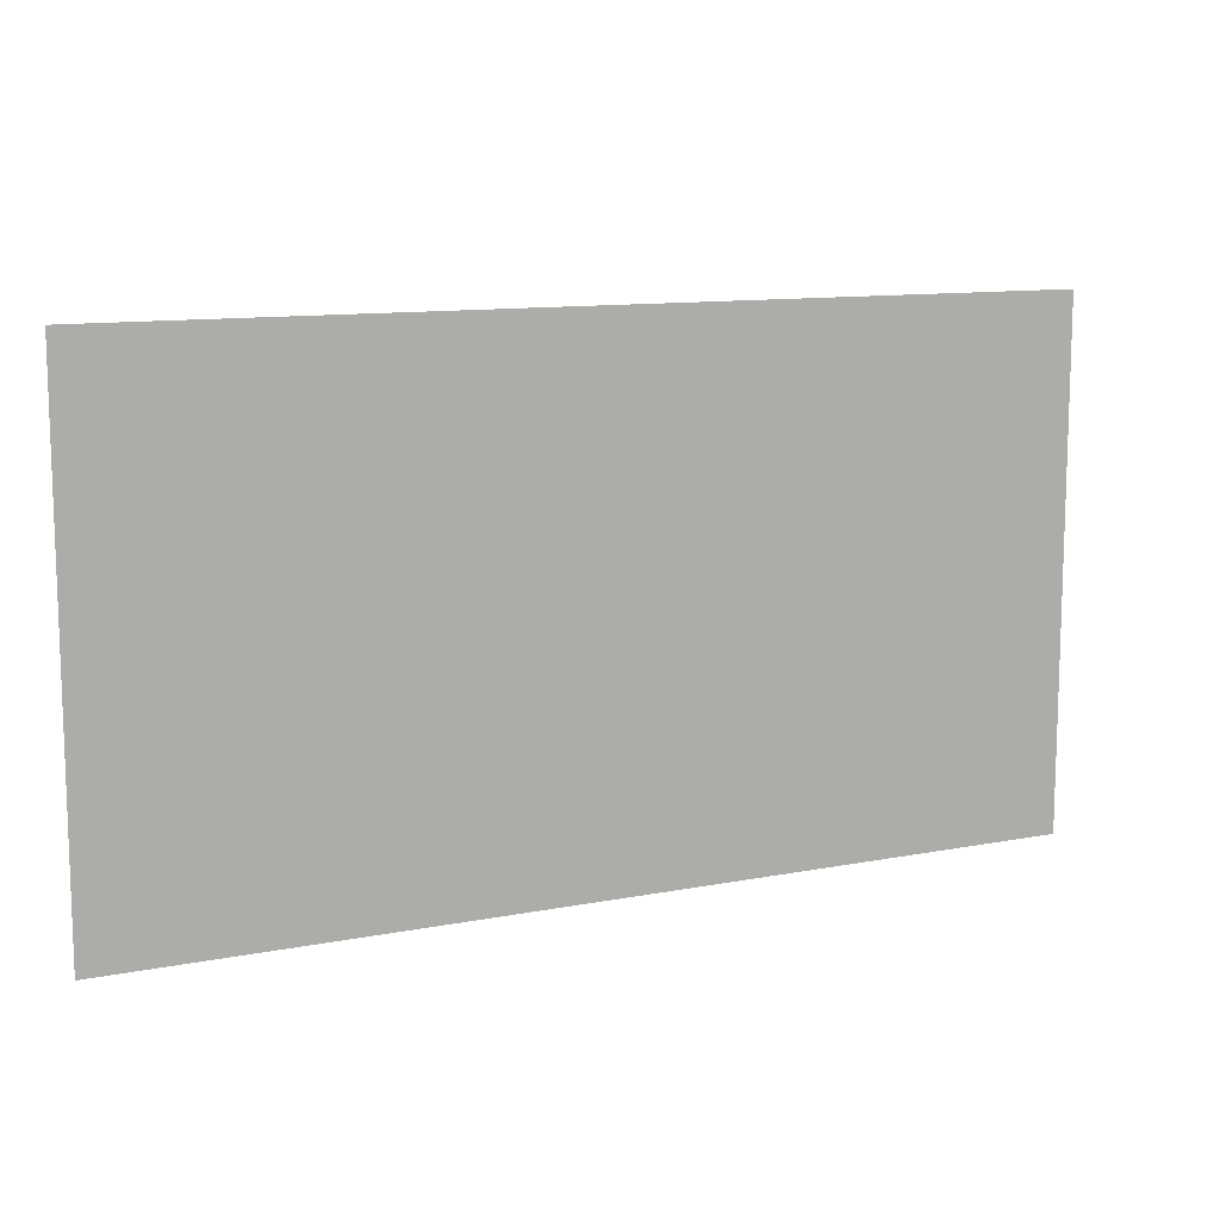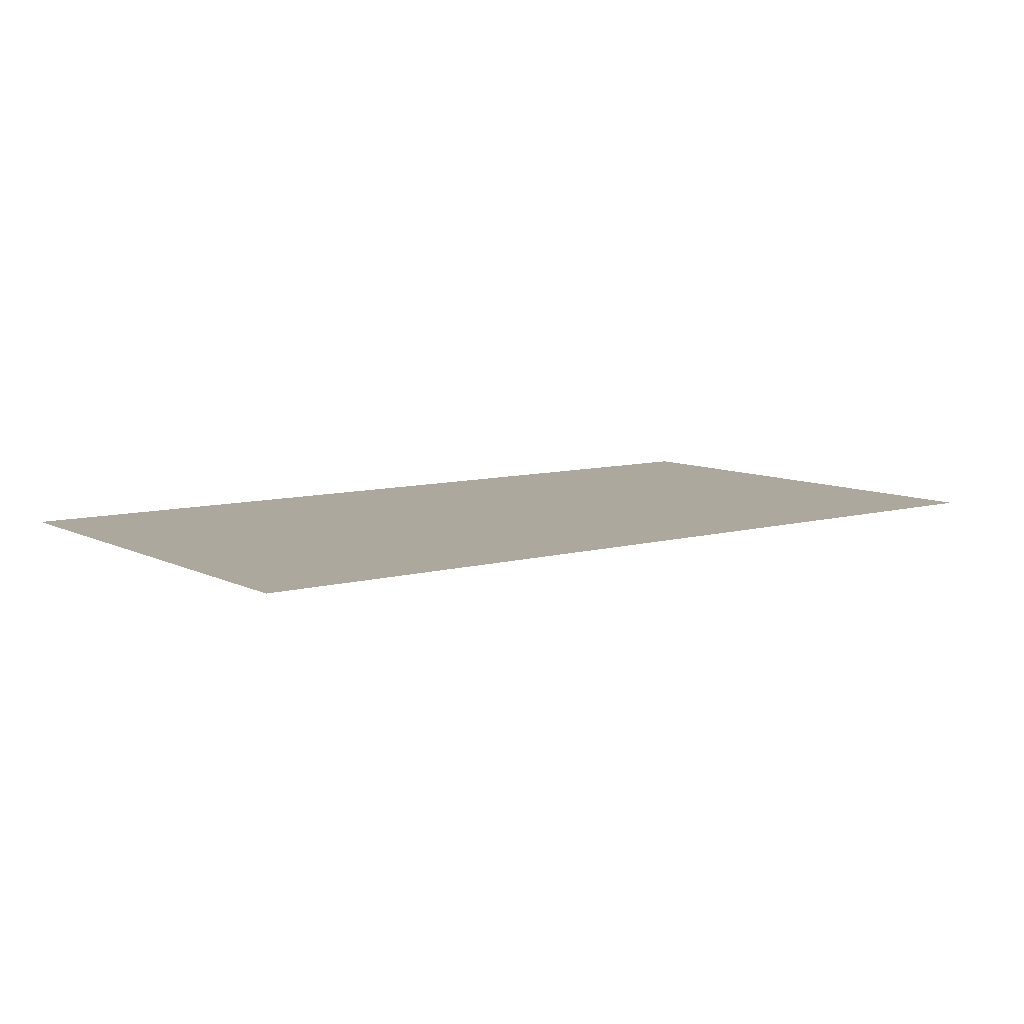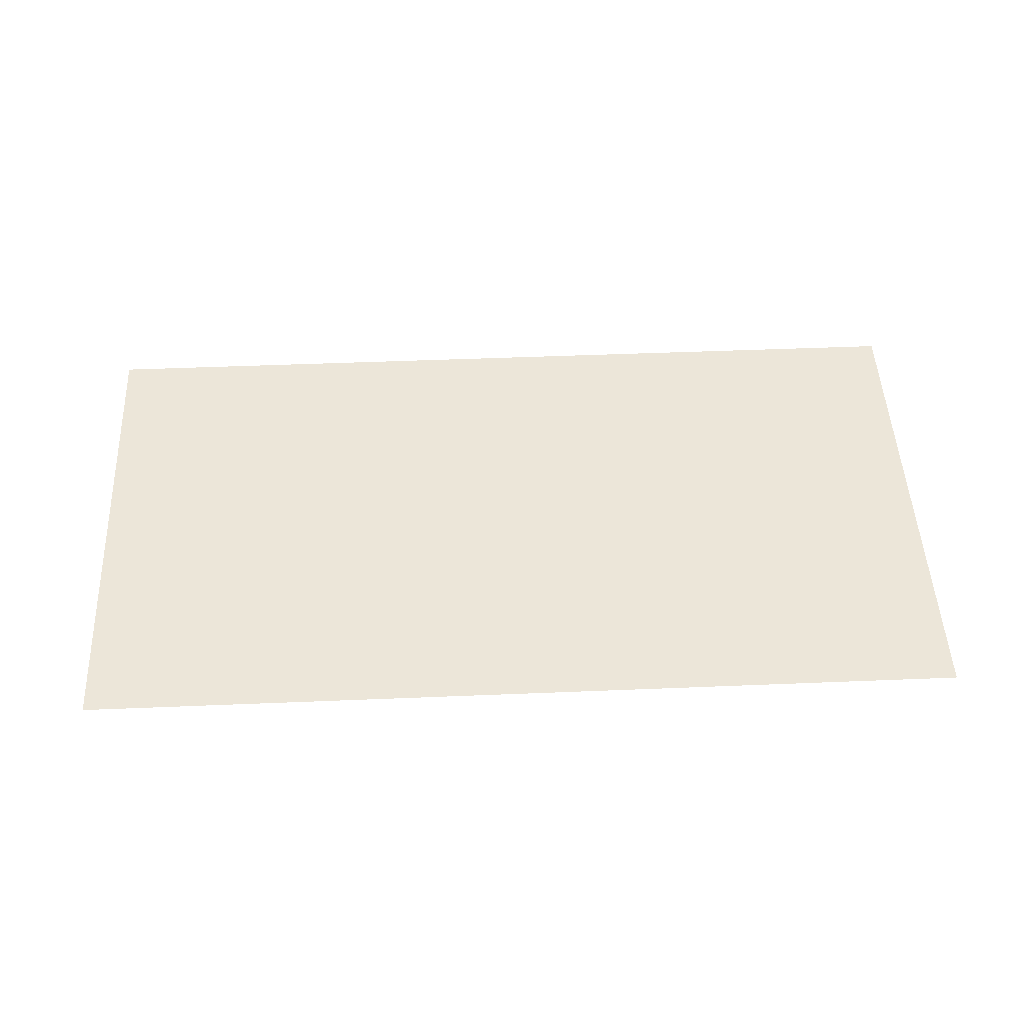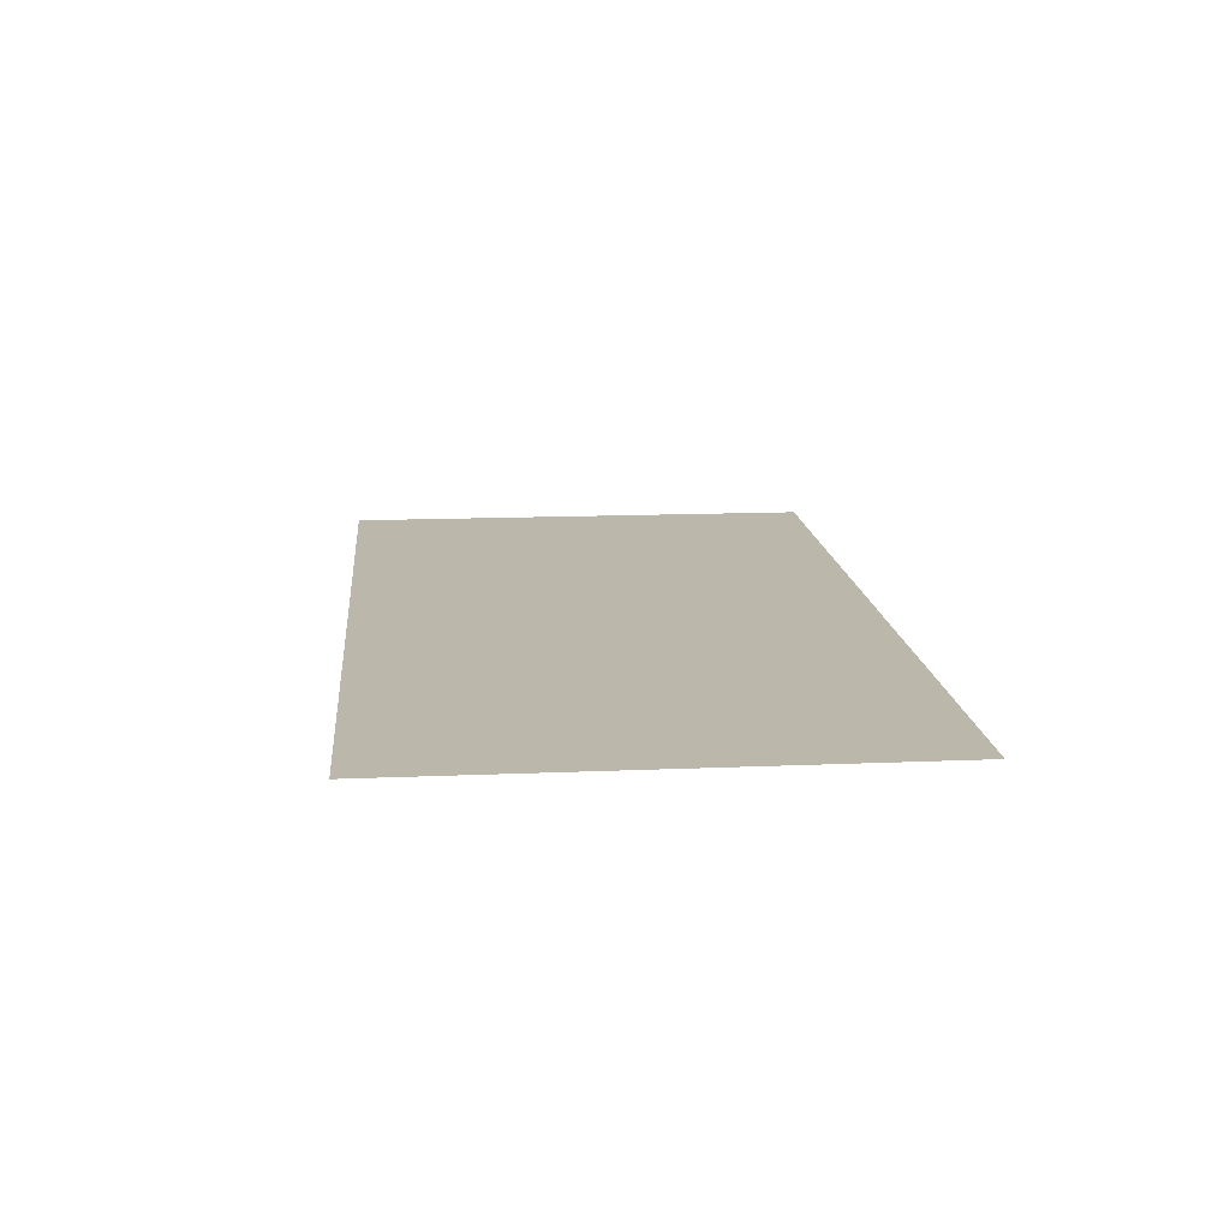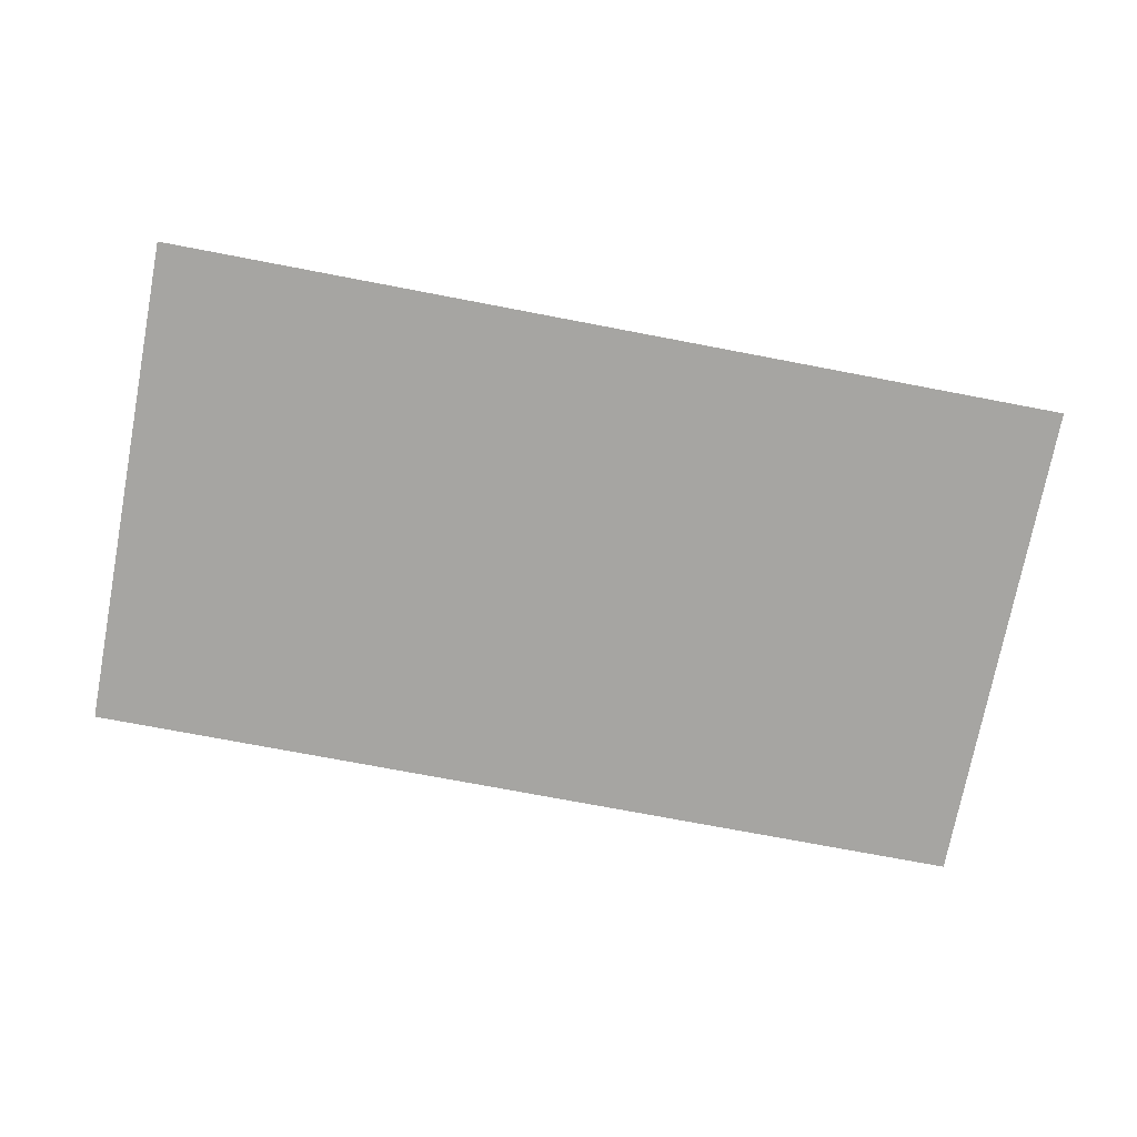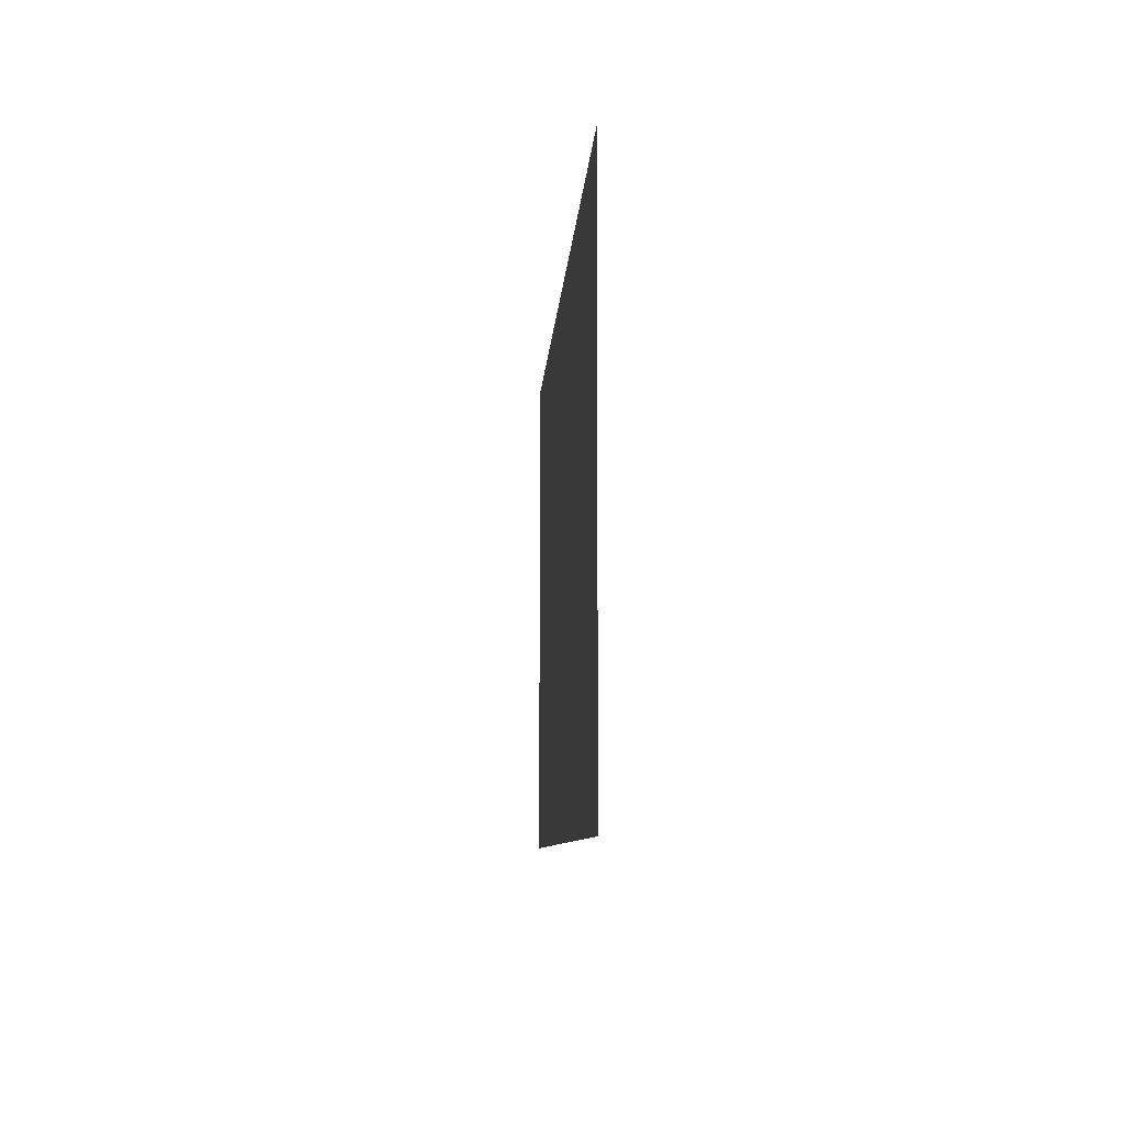
<metadata>
{"format":"obj","ext":"obj","renderer":"f3d","projection":"perspective","resolution":1024,"background":"white","views":[{"elev":11.3,"azim":154.4,"up":"+Y"},{"elev":8.6,"azim":-36.9,"up":"+Z"},{"elev":49.0,"azim":177.4,"up":"+Z"},{"elev":14.5,"azim":-95.3,"up":"+Z"},{"elev":-73.8,"azim":-10.8,"up":"+Z"},{"elev":-7.8,"azim":-93.1,"up":"+Y"}]}
</metadata>
<code>
g G_A09
v 1.798 -0.007466 -1e-06
v 1.798 1.973 -1e-06
v -1.798 1.973 -1e-06
v -1.798 -0.007466 -1e-06
f 1 2 3
f 1 3 4

</code>
